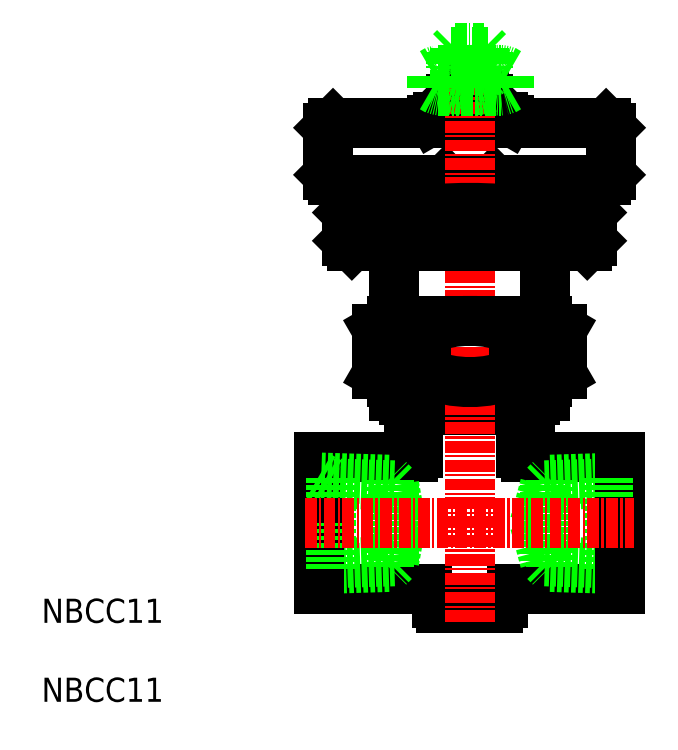
<metadata>
{"format":"dxf","ext":"dxf","renderer":"ezdxf+matplotlib","layout":"modelspace","background":"white","min_lineweight":24,"dpi":150}
</metadata>
<code>
0
SECTION
2
ENTITIES
0
LINE
8
0
10
287.6
20
400.8
30
0
11
299.1
21
400.8
31
0
0
LINE
8
0
10
303.6
20
398.8
30
0
11
306.6
21
398.8
31
0
0
LINE
8
0
10
307.1
20
399.3
30
0
11
307.1
21
399.8
31
0
0
LINE
8
0
10
319.6
20
414.8
30
0
11
309.6
21
414.8
31
0
0
LINE
8
0
10
303.6
20
398.8
30
0
11
300.6
21
398.8
31
0
0
LINE
8
0
10
300.1
20
399.3
30
0
11
300.1
21
399.8
31
0
0
LINE
8
0
10
310
20
419.8
30
0
11
297.2
21
419.8
31
0
0
LINE
8
0
10
309.1
20
419.3
30
0
11
309.1
21
415.3
31
0
0
ARC
8
0
10
309.6
20
415.3
30
0
40
0.5
50
180
51
270
0
ARC
8
0
10
309.6
20
419.3
30
0
40
0.5
50
90
51
180
0
ARC
8
0
10
297.6
20
419.3
30
0
40
0.5
50
0
51
90
0
LINE
8
0
10
298.1
20
419.3
30
0
11
298.1
21
415.3
31
0
0
LINE
8
0
10
287.6
20
414.8
30
0
11
297.6
21
414.8
31
0
0
ARC
8
0
10
297.6
20
415.3
30
0
40
0.5
50
270
51
0
0
LINE
8
0
10
308.1
20
400.8
30
0
11
319.6
21
400.8
31
0
0
ARC
8
0
10
300.6
20
399.3
30
0
40
0.5
50
180
51
270
0
ARC
8
0
10
306.6
20
399.3
30
0
40
0.5
50
270
51
0
0
ARC
8
0
10
299.1
20
399.8
30
0
40
1
50
0
51
90
0
ARC
8
0
10
308.1
20
399.8
30
0
40
1
50
90
51
180
0
LINE
8
0
10
310.6
20
421.3
30
0
11
310.6
21
420.8
31
0
0
LINE
8
0
10
310.6
20
420.8
30
0
11
310
21
419.8
31
0
0
LINE
8
0
10
296.6
20
421.3
30
0
11
296.6
21
420.8
31
0
0
LINE
8
0
10
296.6
20
420.8
30
0
11
297.2
21
419.8
31
0
0
LINE
8
0
10
287.6
20
407.8
30
0
11
287.6
21
414.8
31
0
0
LINE
8
0
10
287.6
20
412.8
30
0
11
288.9
21
412
31
0
0
LINE
8
0
10
295
20
412.4
30
0
11
287.9
21
412.6
31
0
0
LINE
8
0
10
295.6
20
411.8
30
0
11
288.9
21
412
31
0
0
LINE
8
0
10
295.6
20
411.8
30
0
11
295
21
412.4
31
0
0
LINE
8
0
10
295.6
20
411.8
30
0
11
295.6
21
407.8
31
0
0
LINE
8
0
10
295.6
20
411.8
30
0
11
296.3
21
407.8
31
0
0
LINE
8
0
10
288.9
20
412.6
30
0
11
288.9
21
407.8
31
0
0
LINE
8
0
10
295
20
412.4
30
0
11
295
21
407.8
31
0
0
LINE
8
0
10
295
20
403.1
30
0
11
287.9
21
402.9
31
0
0
LINE
8
0
10
295.6
20
403.7
30
0
11
288.9
21
403.5
31
0
0
LINE
8
0
10
287.6
20
402.8
30
0
11
288.9
21
403.5
31
0
0
LINE
8
0
10
287.6
20
407.8
30
0
11
287.6
21
400.8
31
0
0
LINE
8
0
10
288.9
20
402.9
30
0
11
288.9
21
407.8
31
0
0
LINE
8
0
10
295.6
20
403.7
30
0
11
296.3
21
407.8
31
0
0
LINE
8
0
10
295
20
403.1
30
0
11
295
21
407.8
31
0
0
LINE
8
0
10
295.6
20
403.7
30
0
11
295.6
21
407.8
31
0
0
LINE
8
0
10
295.6
20
403.7
30
0
11
295
21
403.1
31
0
0
LINE
8
0
10
311.6
20
411.8
30
0
11
318.3
21
412
31
0
0
LINE
8
0
10
312.2
20
412.4
30
0
11
319.4
21
412.6
31
0
0
LINE
8
0
10
319.6
20
412.8
30
0
11
318.3
21
412
31
0
0
LINE
8
0
10
319.6
20
407.8
30
0
11
319.6
21
414.8
31
0
0
LINE
8
0
10
318.3
20
412.6
30
0
11
318.3
21
407.8
31
0
0
LINE
8
0
10
311.6
20
411.8
30
0
11
311.6
21
407.8
31
0
0
LINE
8
0
10
312.2
20
412.4
30
0
11
312.2
21
407.8
31
0
0
LINE
8
0
10
311.6
20
411.8
30
0
11
312.2
21
412.4
31
0
0
LINE
8
0
10
312.2
20
403.1
30
0
11
319.4
21
402.9
31
0
0
LINE
8
0
10
311.6
20
403.7
30
0
11
318.3
21
403.5
31
0
0
LINE
8
0
10
312.2
20
403.1
30
0
11
312.2
21
407.8
31
0
0
LINE
8
0
10
311.6
20
403.7
30
0
11
311.6
21
407.8
31
0
0
LINE
8
0
10
311.6
20
403.7
30
0
11
312.2
21
403.1
31
0
0
LINE
8
0
10
318.3
20
402.9
30
0
11
318.3
21
407.8
31
0
0
LINE
8
0
10
319.6
20
402.8
30
0
11
318.3
21
403.5
31
0
0
LINE
8
0
10
319.6
20
407.8
30
0
11
319.6
21
400.8
31
0
0
LINE
8
0
10
311.6
20
411.8
30
0
11
310.5
21
407.8
31
0
0
LINE
8
0
10
310.5
20
407.8
30
0
11
311.6
21
403.7
31
0
0
LINE
8
0
10
301.1
20
444.3
30
0
11
301.1
21
441.3
31
0
0
LINE
8
0
10
300.6
20
443.8
30
0
11
300.6
21
441.3
31
0
0
LINE
8
0
10
306.1
20
444.3
30
0
11
306.1
21
441.3
31
0
0
LINE
8
0
10
306.6
20
443.8
30
0
11
306.6
21
441.3
31
0
0
LINE
8
0
10
306.1
20
444.3
30
0
11
303.6
21
444.3
31
0
0
LINE
8
0
10
306.6
20
443.8
30
0
11
303.6
21
443.8
31
0
0
LINE
8
0
10
306.1
20
444.3
30
0
11
303.6
21
444.3
31
0
0
LINE
8
0
10
301.1
20
444.3
30
0
11
303.6
21
444.3
31
0
0
LINE
8
0
10
301.1
20
444.3
30
0
11
303.6
21
444.3
31
0
0
LINE
8
0
10
300.6
20
443.8
30
0
11
303.6
21
443.8
31
0
0
LINE
8
0
10
301.1
20
444.3
30
0
11
300.6
21
443.8
31
0
0
LINE
8
0
10
301.6
20
452.8
30
0
11
303.6
21
452.8
31
0
0
LINE
8
0
10
302
20
453.3
30
0
11
303.6
21
453.3
31
0
0
LINE
8
0
10
301.6
20
452.8
30
0
11
301.6
21
450.9
31
0
0
LINE
8
0
10
302
20
453.3
30
0
11
302
21
450.9
31
0
0
LINE
8
0
10
302
20
453.3
30
0
11
301.6
21
452.8
31
0
0
LINE
8
0
10
305.2
20
453.3
30
0
11
305.2
21
450.9
31
0
0
LINE
8
0
10
305.6
20
452.8
30
0
11
305.6
21
450.9
31
0
0
LINE
8
0
10
305.2
20
453.3
30
0
11
303.6
21
453.3
31
0
0
LINE
8
0
10
305.6
20
452.8
30
0
11
303.6
21
452.8
31
0
0
LINE
8
0
10
305.2
20
453.3
30
0
11
305.6
21
452.8
31
0
0
LINE
8
0
10
306.1
20
444.3
30
0
11
306.6
21
443.8
31
0
0
LINE
8
0
10
300.6
20
437.3
30
0
11
296.6
21
437.3
31
0
0
LINE
8
0
10
295.6
20
436.3
30
0
11
295.6
21
429.3
31
0
0
LINE
8
0
10
295.4
20
429.3
30
0
11
293.8
21
428.4
31
0
0
LINE
8
0
10
295.4
20
422.8
30
0
11
293.8
21
423.7
31
0
0
LINE
8
0
10
293.8
20
423.7
30
0
11
293.8
21
428.4
31
0
0
LINE
8
0
10
295.6
20
422.8
30
0
11
295.6
21
421.3
31
0
0
LINE
8
0
10
295.4
20
429.3
30
0
11
295.6
21
429.3
31
0
0
LINE
8
0
10
296.6
20
437.3
30
0
11
295.6
21
436.3
31
0
0
LINE
8
0
10
311.6
20
436.3
30
0
11
311.6
21
429.3
31
0
0
LINE
8
0
10
311.6
20
421.3
30
0
11
295.6
21
421.3
31
0
0
LINE
8
0
10
313.4
20
423.7
30
0
11
313.4
21
428.4
31
0
0
LINE
8
0
10
311.9
20
422.8
30
0
11
313.4
21
423.7
31
0
0
LINE
8
0
10
311.6
20
422.8
30
0
11
311.6
21
421.3
31
0
0
LINE
8
0
10
311.9
20
422.8
30
0
11
295.4
21
422.8
31
0
0
LINE
8
0
10
311.9
20
429.3
30
0
11
313.4
21
428.4
31
0
0
LINE
8
0
10
311.9
20
429.3
30
0
11
311.6
21
429.3
31
0
0
LINE
8
0
10
311.6
20
436.3
30
0
11
310.6
21
437.3
31
0
0
LINE
8
0
10
306.6
20
437.3
30
0
11
310.6
21
437.3
31
0
0
LINE
8
0
10
290.6
20
440.8
30
0
11
290.6
21
437.8
31
0
0
LINE
8
0
10
316.6
20
440.8
30
0
11
316.6
21
437.8
31
0
0
LINE
8
0
10
290.6
20
437.8
30
0
11
291.1
21
437.3
31
0
0
LINE
8
0
10
316.1
20
437.3
30
0
11
291.1
21
437.3
31
0
0
LINE
8
0
10
316.6
20
437.8
30
0
11
316.1
21
437.3
31
0
0
LINE
8
0
10
291.1
20
441.3
30
0
11
290.6
21
440.8
31
0
0
LINE
8
0
10
291.1
20
441.3
30
0
11
316.1
21
441.3
31
0
0
LINE
8
0
10
316.1
20
441.3
30
0
11
316.6
21
440.8
31
0
0
LINE
8
0
10
289.1
20
444.3
30
0
11
301.1
21
444.3
31
0
0
LINE
8
0
10
288.6
20
449.8
30
0
11
288.6
21
444.8
31
0
0
LINE
8
0
10
289.1
20
444.3
30
0
11
288.6
21
444.8
31
0
0
LINE
8
0
10
288.6
20
449.8
30
0
11
289.1
21
450.3
31
0
0
LINE
8
0
10
318.6
20
449.8
30
0
11
318.6
21
444.8
31
0
0
LINE
8
0
10
318.1
20
444.3
30
0
11
306.1
21
444.3
31
0
0
LINE
8
0
10
318.1
20
444.3
30
0
11
318.6
21
444.8
31
0
0
LINE
8
0
10
289.1
20
450.3
30
0
11
318.1
21
450.3
31
0
0
LINE
8
0
10
318.6
20
449.8
30
0
11
318.1
21
450.3
31
0
0
ARC
8
0
10
300.7
20
449.1
30
0
40
1.787
50
55.56
51
115.6
0
LINE
8
0
10
300.2
20
450.9
30
0
11
307.2
21
450.9
31
0
0
ARC
8
0
10
306.7
20
449.1
30
0
40
1.787
50
64.44
51
124.4
0
ARC
8
0
10
303.7
20
444.2
30
0
40
6.678
50
72.38
51
107.6
0
LINE
8
0
10
307.8
20
450.6
30
0
11
307.2
21
450.9
31
0
0
LINE
8
0
10
301.7
20
450.3
30
0
11
301.7
21
450.6
31
0
0
LINE
8
0
10
307.8
20
450.3
30
0
11
307.8
21
450.6
31
0
0
LINE
8
0
10
305.7
20
450.3
30
0
11
305.7
21
450.6
31
0
0
LINE
8
0
10
299.7
20
450.6
30
0
11
300.2
21
450.9
31
0
0
LINE
8
0
10
299.7
20
450.3
30
0
11
299.7
21
450.6
31
0
0
LINE
8
CENTER
10
286.1
20
407.8
30
0
11
321.1
21
407.8
31
0
0
LINE
8
CENTER
10
303.6
20
397.3
30
0
11
303.6
21
454.8
31
0
0
ARC
8
0
10
306.7
20
455.5
30
0
40
1.787
50
235.6
51
295.6
0
ARC
8
0
10
306.7
20
454.1
30
0
40
1.787
50
64.44
51
124.4
0
LINE
8
0
10
300.2
20
453.7
30
0
11
307.2
21
453.7
31
0
0
LINE
8
0
10
300.2
20
455.9
30
0
11
307.2
21
455.9
31
0
0
LINE
8
0
10
305.6
20
457.8
30
0
11
305.6
21
455.9
31
0
0
LINE
8
0
10
305.2
20
458.3
30
0
11
305.2
21
455.9
31
0
0
LINE
8
0
10
302
20
458.3
30
0
11
302
21
455.9
31
0
0
LINE
8
0
10
301.6
20
457.8
30
0
11
301.6
21
455.9
31
0
0
ARC
8
0
10
303.7
20
460.4
30
0
40
6.678
50
252.4
51
287.6
0
ARC
8
0
10
303.7
20
449.2
30
0
40
6.678
50
72.38
51
107.6
0
LINE
8
0
10
299.7
20
454
30
0
11
299.7
21
455.6
31
0
0
LINE
8
0
10
299.7
20
454
30
0
11
300.2
21
453.7
31
0
0
LINE
8
0
10
299.7
20
455.6
30
0
11
300.2
21
455.9
31
0
0
LINE
8
0
10
301.7
20
454
30
0
11
301.7
21
455.6
31
0
0
ARC
8
0
10
300.7
20
455.5
30
0
40
1.787
50
244.4
51
304.4
0
ARC
8
0
10
300.7
20
454.1
30
0
40
1.787
50
55.56
51
115.6
0
LINE
8
0
10
305.7
20
454
30
0
11
305.7
21
455.6
31
0
0
LINE
8
0
10
302
20
458.3
30
0
11
303.6
21
458.3
31
0
0
LINE
8
0
10
301.6
20
457.8
30
0
11
303.6
21
457.8
31
0
0
LINE
8
0
10
302
20
458.3
30
0
11
301.6
21
457.8
31
0
0
LINE
8
0
10
305.2
20
458.3
30
0
11
305.6
21
457.8
31
0
0
LINE
8
0
10
305.6
20
457.8
30
0
11
303.6
21
457.8
31
0
0
LINE
8
0
10
305.2
20
458.3
30
0
11
303.6
21
458.3
31
0
0
LINE
8
0
10
307.8
20
454
30
0
11
307.8
21
455.6
31
0
0
LINE
8
0
10
307.8
20
454
30
0
11
307.2
21
453.7
31
0
0
LINE
8
0
10
307.8
20
455.6
30
0
11
307.2
21
455.9
31
0
0
TEXT
8
0
10
258.2
20
388.8
30
0
40
2.56
1
NBCC11
0
TEXT
8
0
10
258.2
20
397.2
30
0
40
2.56
1
NBCC11
0
LINE
8
0
10
295.6
20
429.3
30
0
11
311.6
21
429.3
31
0
0
LINE
8
0
10
296.8
20
440.8
30
0
11
296.8
21
437.8
31
0
0
LINE
8
0
10
310.4
20
440.8
30
0
11
310.4
21
437.8
31
0
0
ARC
8
0
10
313.5
20
431.3
30
0
40
9.925
50
71.74
51
108.3
0
ARC
8
0
10
303.6
20
395.1
30
0
40
46.13
50
81.55
51
98.45
0
ARC
8
0
10
293.7
20
431.3
30
0
40
9.925
50
71.74
51
108.3
0
ARC
8
0
10
293.7
20
447.2
30
0
40
9.925
50
251.7
51
288.3
0
ARC
8
0
10
303.6
20
483.4
30
0
40
46.13
50
261.5
51
278.5
0
ARC
8
0
10
313.5
20
447.2
30
0
40
9.925
50
251.7
51
288.3
0
LINE
8
0
10
308.3
20
423.7
30
0
11
308.3
21
428.4
31
0
0
LINE
8
0
10
299
20
423.7
30
0
11
299
21
428.4
31
0
0
ARC
8
0
10
310.9
20
425.2
30
0
40
4.061
50
51.03
51
129
0
ARC
8
0
10
303.7
20
416.8
30
0
40
12.45
50
68.04
51
112
0
ARC
8
0
10
296.4
20
425.1
30
0
40
4.203
50
51.73
51
128.3
0
ARC
8
0
10
296.4
20
427
30
0
40
4.203
50
231.7
51
308.3
0
ARC
8
0
10
303.7
20
435.2
30
0
40
12.45
50
248
51
292
0
ARC
8
0
10
310.9
20
426.8
30
0
40
4.061
50
231
51
309
0
ENDSEC
0
EOF

</code>
